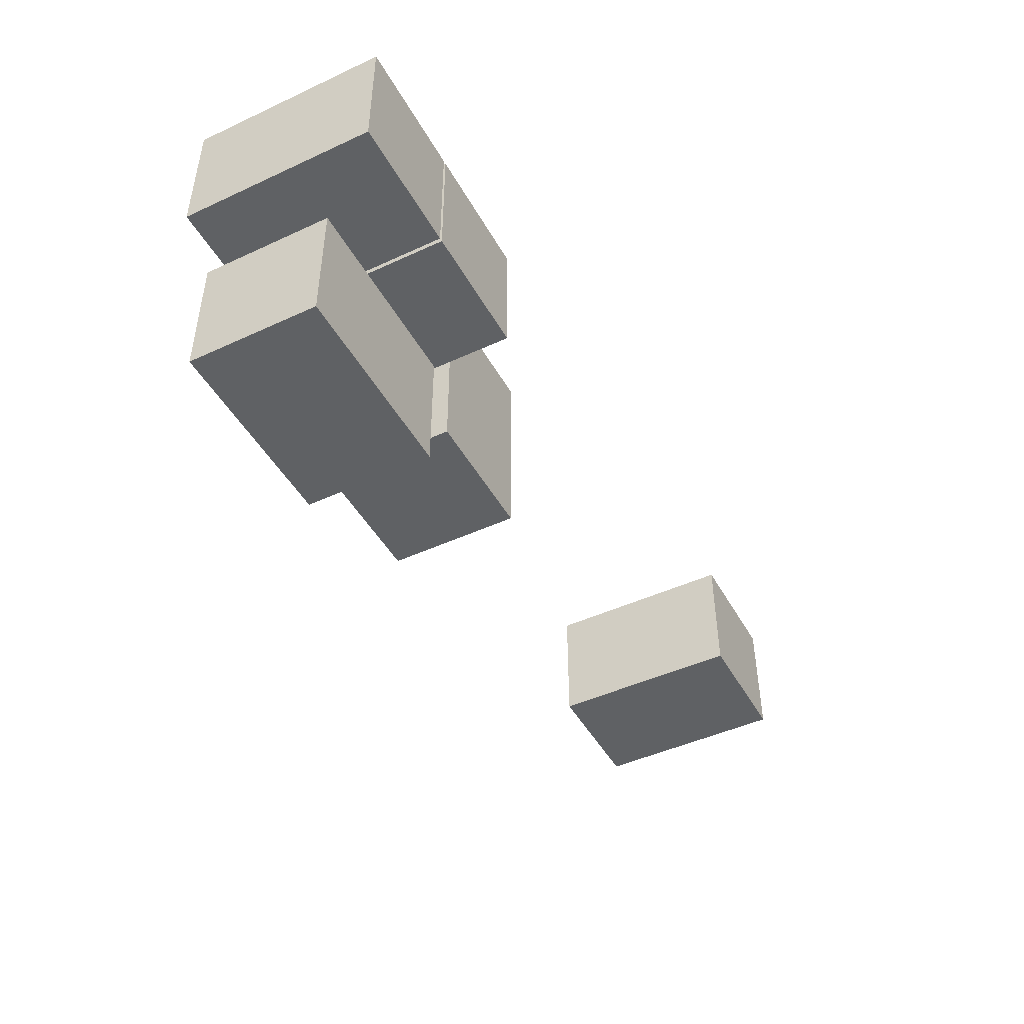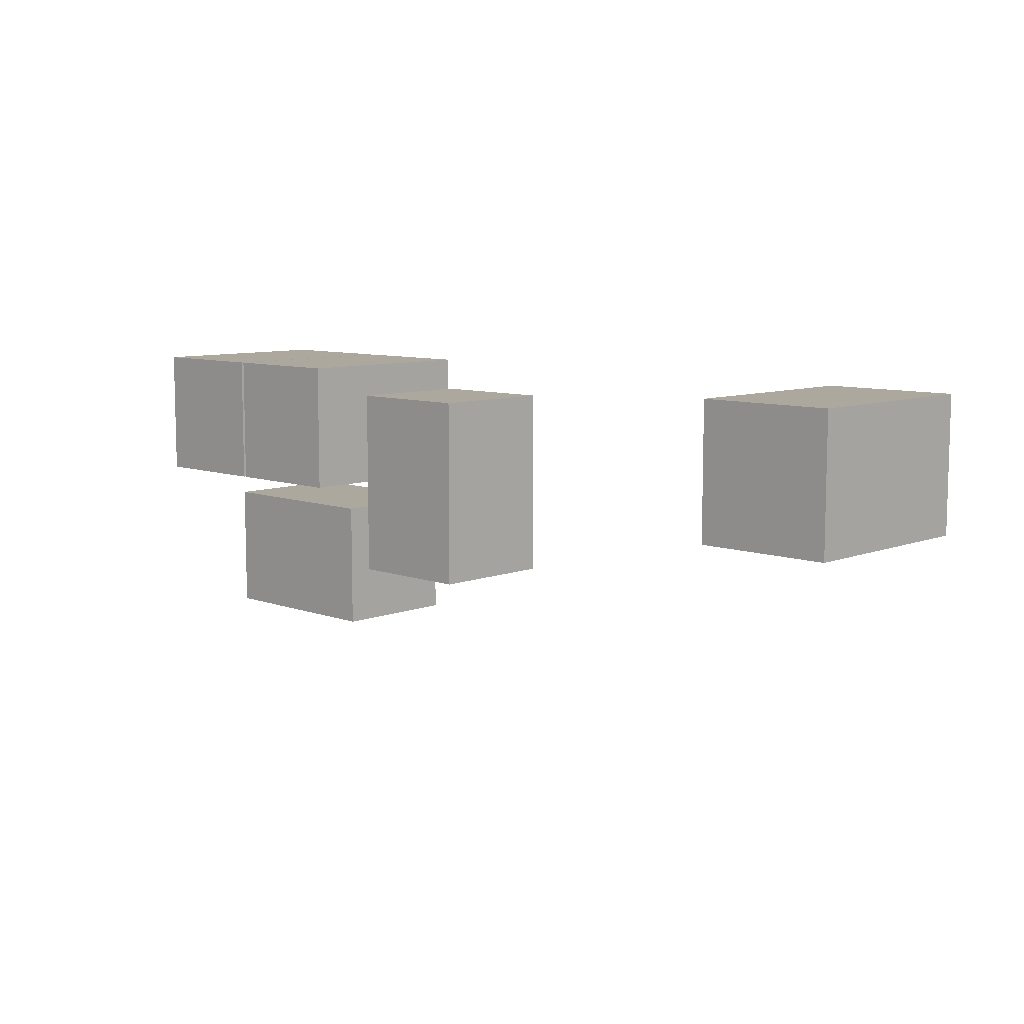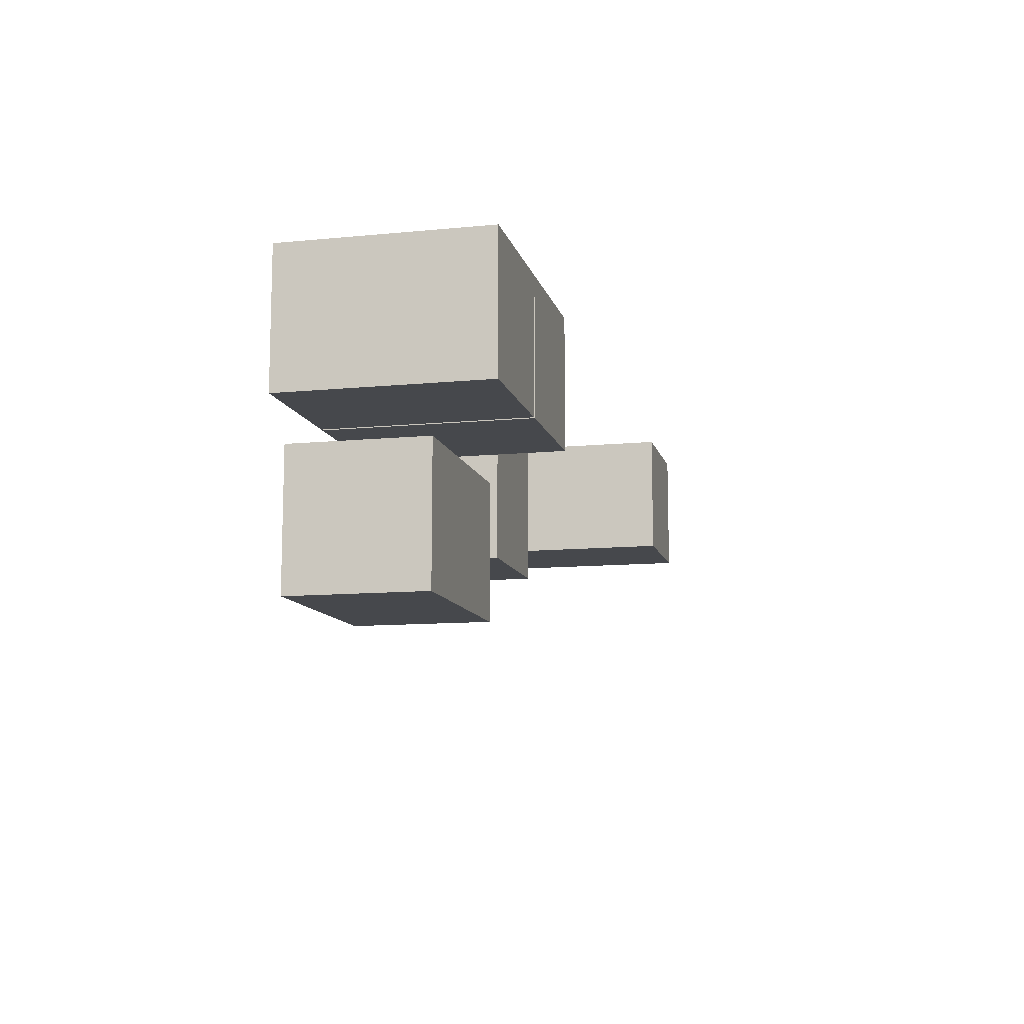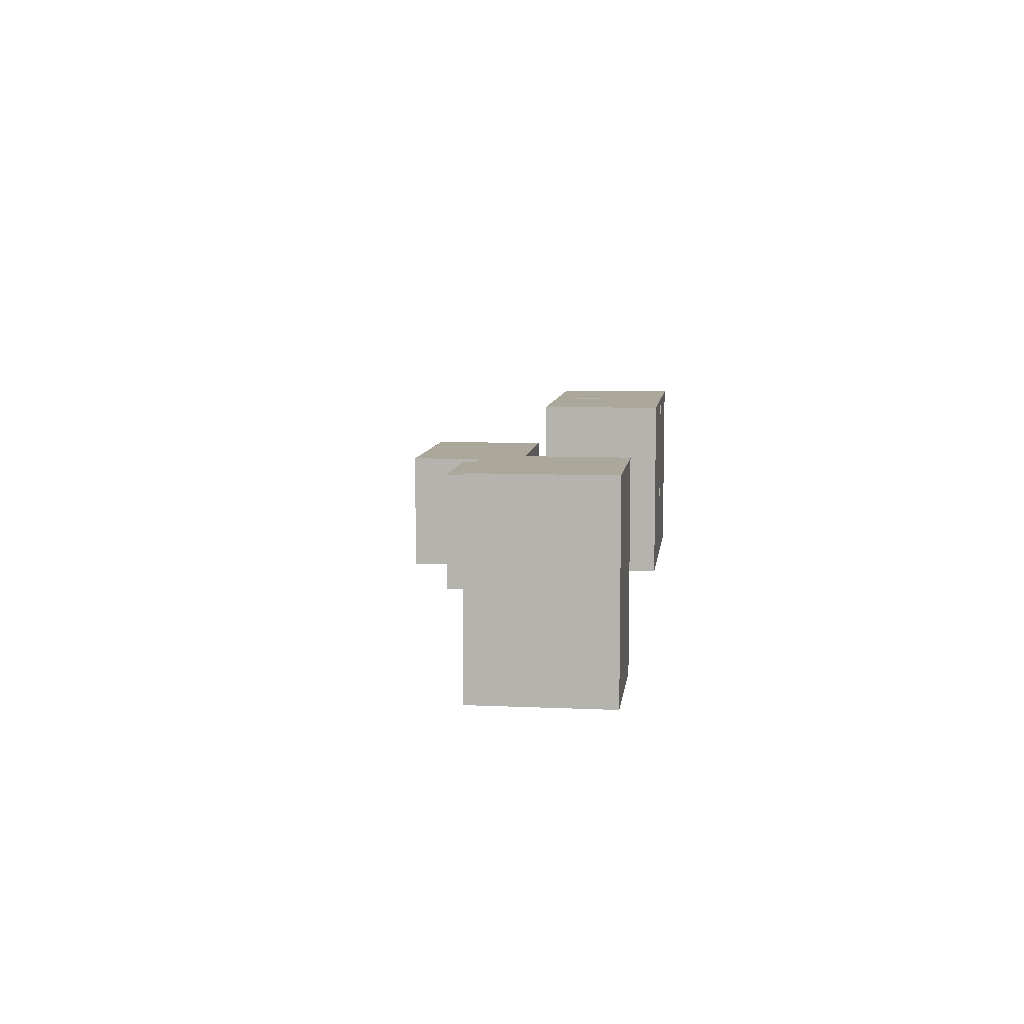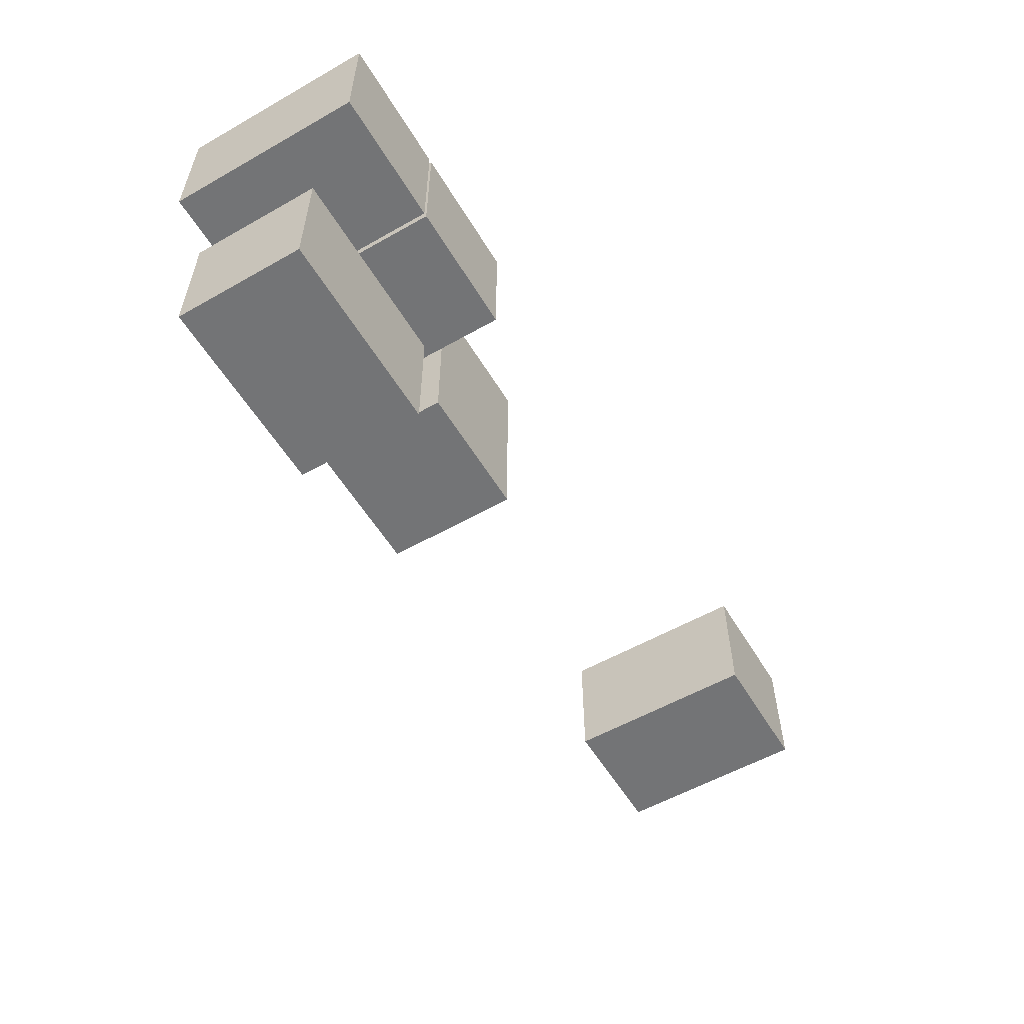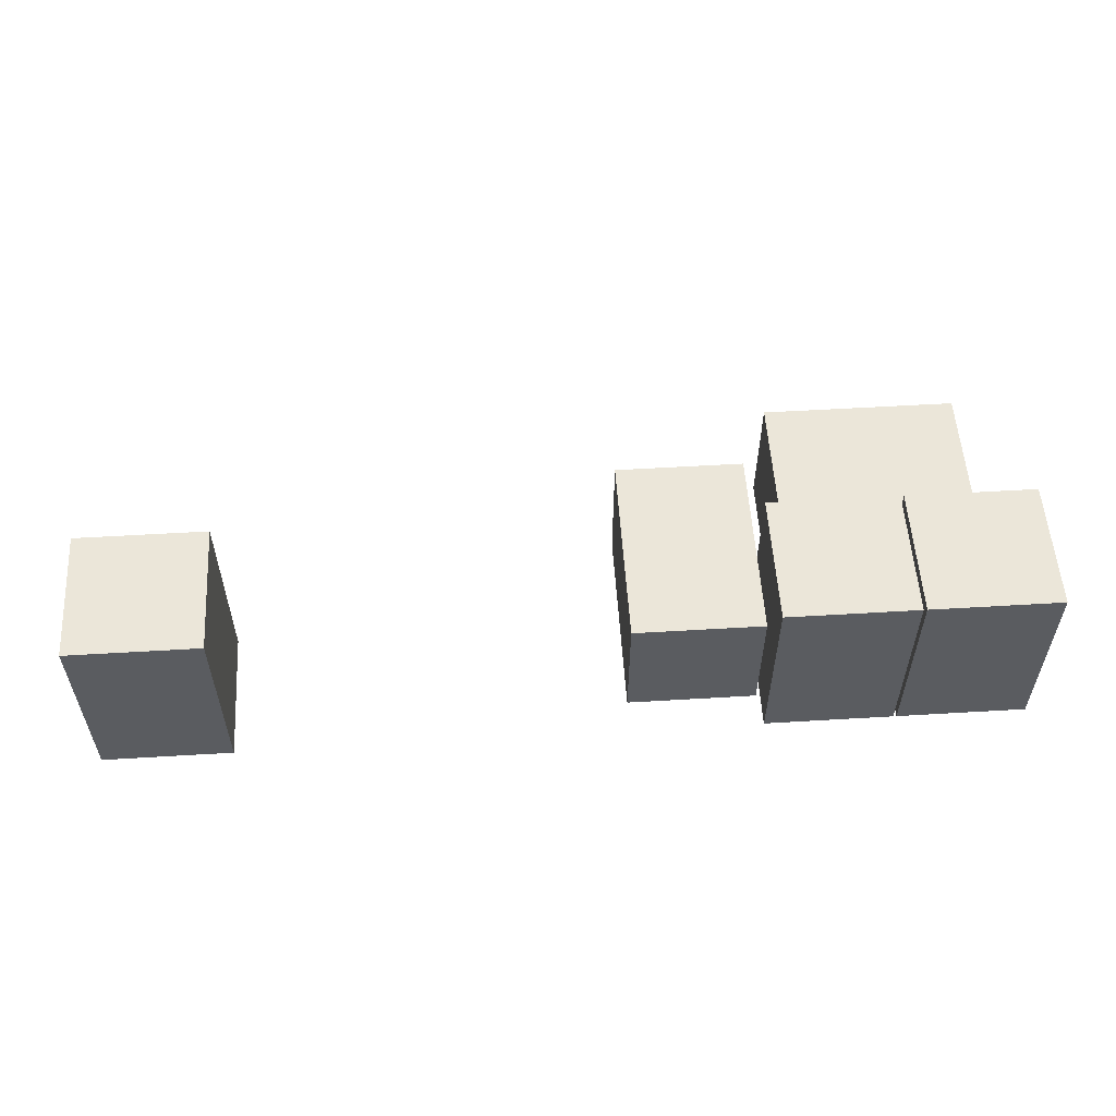
<metadata>
{"format":"obj","ext":"obj","renderer":"f3d","projection":"perspective","resolution":1024,"background":"white","views":[{"elev":-46.1,"azim":-62.2,"up":"+Y"},{"elev":8.7,"azim":44.1,"up":"+Y"},{"elev":-11.1,"azim":-76.6,"up":"+Y"},{"elev":8.2,"azim":97.1,"up":"+Z"},{"elev":-56.1,"azim":-59.3,"up":"+Y"},{"elev":55.4,"azim":176.4,"up":"+Z"}]}
</metadata>
<code>
g christmas_town_night2_box6
v -3.539 0.1269 -0.7442
v -2.539 0.1269 -0.7442
v -2.539 1.127 -0.7442
v -3.539 1.127 -0.7442
v -3.539 0.1269 0.7558
v -3.539 1.127 0.7558
v -2.539 1.127 0.7558
v -2.539 0.1269 0.7558
v -3.539 0.1269 -0.7442
v -3.539 0.1269 0.7558
v -2.539 0.1269 0.7558
v -2.539 0.1269 -0.7442
v -2.539 0.1269 -0.7442
v -2.539 0.1269 0.7558
v -2.539 1.127 0.7558
v -2.539 1.127 -0.7442
v -2.539 1.127 -0.7442
v -2.539 1.127 0.7558
v -3.539 1.127 0.7558
v -3.539 1.127 -0.7442
v -3.539 1.127 -0.7442
v -3.539 1.127 0.7558
v -3.539 0.1269 0.7558
v -3.539 0.1269 -0.7442
v -2.513 0.1269 -0.7442
v -1.513 0.1269 -0.7442
v -1.513 1.127 -0.7442
v -2.513 1.127 -0.7442
v -2.513 0.1269 0.7558
v -2.513 1.127 0.7558
v -1.513 1.127 0.7558
v -1.513 0.1269 0.7558
v -2.513 0.1269 -0.7442
v -2.513 0.1269 0.7558
v -1.513 0.1269 0.7558
v -1.513 0.1269 -0.7442
v -1.513 0.1269 -0.7442
v -1.513 0.1269 0.7558
v -1.513 1.127 0.7558
v -1.513 1.127 -0.7442
v -1.513 1.127 -0.7442
v -1.513 1.127 0.7558
v -2.513 1.127 0.7558
v -2.513 1.127 -0.7442
v -2.513 1.127 -0.7442
v -2.513 1.127 0.7558
v -2.513 0.1269 0.7558
v -2.513 0.1269 -0.7442
v -1.482 0.8697 -0.7558
v -0.4821 0.8697 -0.7558
v -0.4821 0.8697 0.2442
v -1.482 0.8697 0.2442
v -1.482 -0.6303 -0.7558
v -1.482 -0.6303 0.2442
v -0.4821 -0.6303 0.2442
v -0.4821 -0.6303 -0.7558
v -1.482 0.8697 -0.7558
v -1.482 -0.6303 -0.7558
v -0.4821 -0.6303 -0.7558
v -0.4821 0.8697 -0.7558
v -0.4821 0.8697 -0.7558
v -0.4821 -0.6303 -0.7558
v -0.4821 -0.6303 0.2442
v -0.4821 0.8697 0.2442
v -0.4821 0.8697 0.2442
v -0.4821 -0.6303 0.2442
v -1.482 -0.6303 0.2442
v -1.482 0.8697 0.2442
v -1.482 0.8697 0.2442
v -1.482 -0.6303 0.2442
v -1.482 -0.6303 -0.7558
v -1.482 0.8697 -0.7558
v -1.706 -0.1269 -0.7558
v -1.706 -1.127 -0.7558
v -1.706 -1.127 0.2442
v -1.706 -0.1269 0.2442
v -3.206 -0.1269 -0.7558
v -3.206 -0.1269 0.2442
v -3.206 -1.127 0.2442
v -3.206 -1.127 -0.7558
v -1.706 -0.1269 -0.7558
v -3.206 -0.1269 -0.7558
v -3.206 -1.127 -0.7558
v -1.706 -1.127 -0.7558
v -1.706 -1.127 -0.7558
v -3.206 -1.127 -0.7558
v -3.206 -1.127 0.2442
v -1.706 -1.127 0.2442
v -1.706 -1.127 0.2442
v -3.206 -1.127 0.2442
v -3.206 -0.1269 0.2442
v -1.706 -0.1269 0.2442
v -1.706 -0.1269 0.2442
v -3.206 -0.1269 0.2442
v -3.206 -0.1269 -0.7558
v -1.706 -0.1269 -0.7558
v 2.539 0.1269 -0.7442
v 3.539 0.1269 -0.7442
v 3.539 1.127 -0.7442
v 2.539 1.127 -0.7442
v 2.539 0.1269 0.7558
v 2.539 1.127 0.7558
v 3.539 1.127 0.7558
v 3.539 0.1269 0.7558
v 2.539 0.1269 -0.7442
v 2.539 0.1269 0.7558
v 3.539 0.1269 0.7558
v 3.539 0.1269 -0.7442
v 3.539 0.1269 -0.7442
v 3.539 0.1269 0.7558
v 3.539 1.127 0.7558
v 3.539 1.127 -0.7442
v 3.539 1.127 -0.7442
v 3.539 1.127 0.7558
v 2.539 1.127 0.7558
v 2.539 1.127 -0.7442
v 2.539 1.127 -0.7442
v 2.539 1.127 0.7558
v 2.539 0.1269 0.7558
v 2.539 0.1269 -0.7442
g christmas_town_night2_box6_0
f 3 2 1
f 4 3 1
f 7 6 5
f 8 7 5
f 11 10 9
f 12 11 9
f 15 14 13
f 16 15 13
f 19 18 17
f 20 19 17
f 23 22 21
f 24 23 21
f 27 26 25
f 28 27 25
f 31 30 29
f 32 31 29
f 35 34 33
f 36 35 33
f 39 38 37
f 40 39 37
f 43 42 41
f 44 43 41
f 47 46 45
f 48 47 45
f 51 50 49
f 52 51 49
f 55 54 53
f 56 55 53
f 59 58 57
f 60 59 57
f 63 62 61
f 64 63 61
f 67 66 65
f 68 67 65
f 71 70 69
f 72 71 69
f 75 74 73
f 76 75 73
f 79 78 77
f 80 79 77
f 83 82 81
f 84 83 81
f 87 86 85
f 88 87 85
f 91 90 89
f 92 91 89
f 95 94 93
f 96 95 93
f 99 98 97
f 100 99 97
f 103 102 101
f 104 103 101
f 107 106 105
f 108 107 105
f 111 110 109
f 112 111 109
f 115 114 113
f 116 115 113
f 119 118 117
f 120 119 117

</code>
